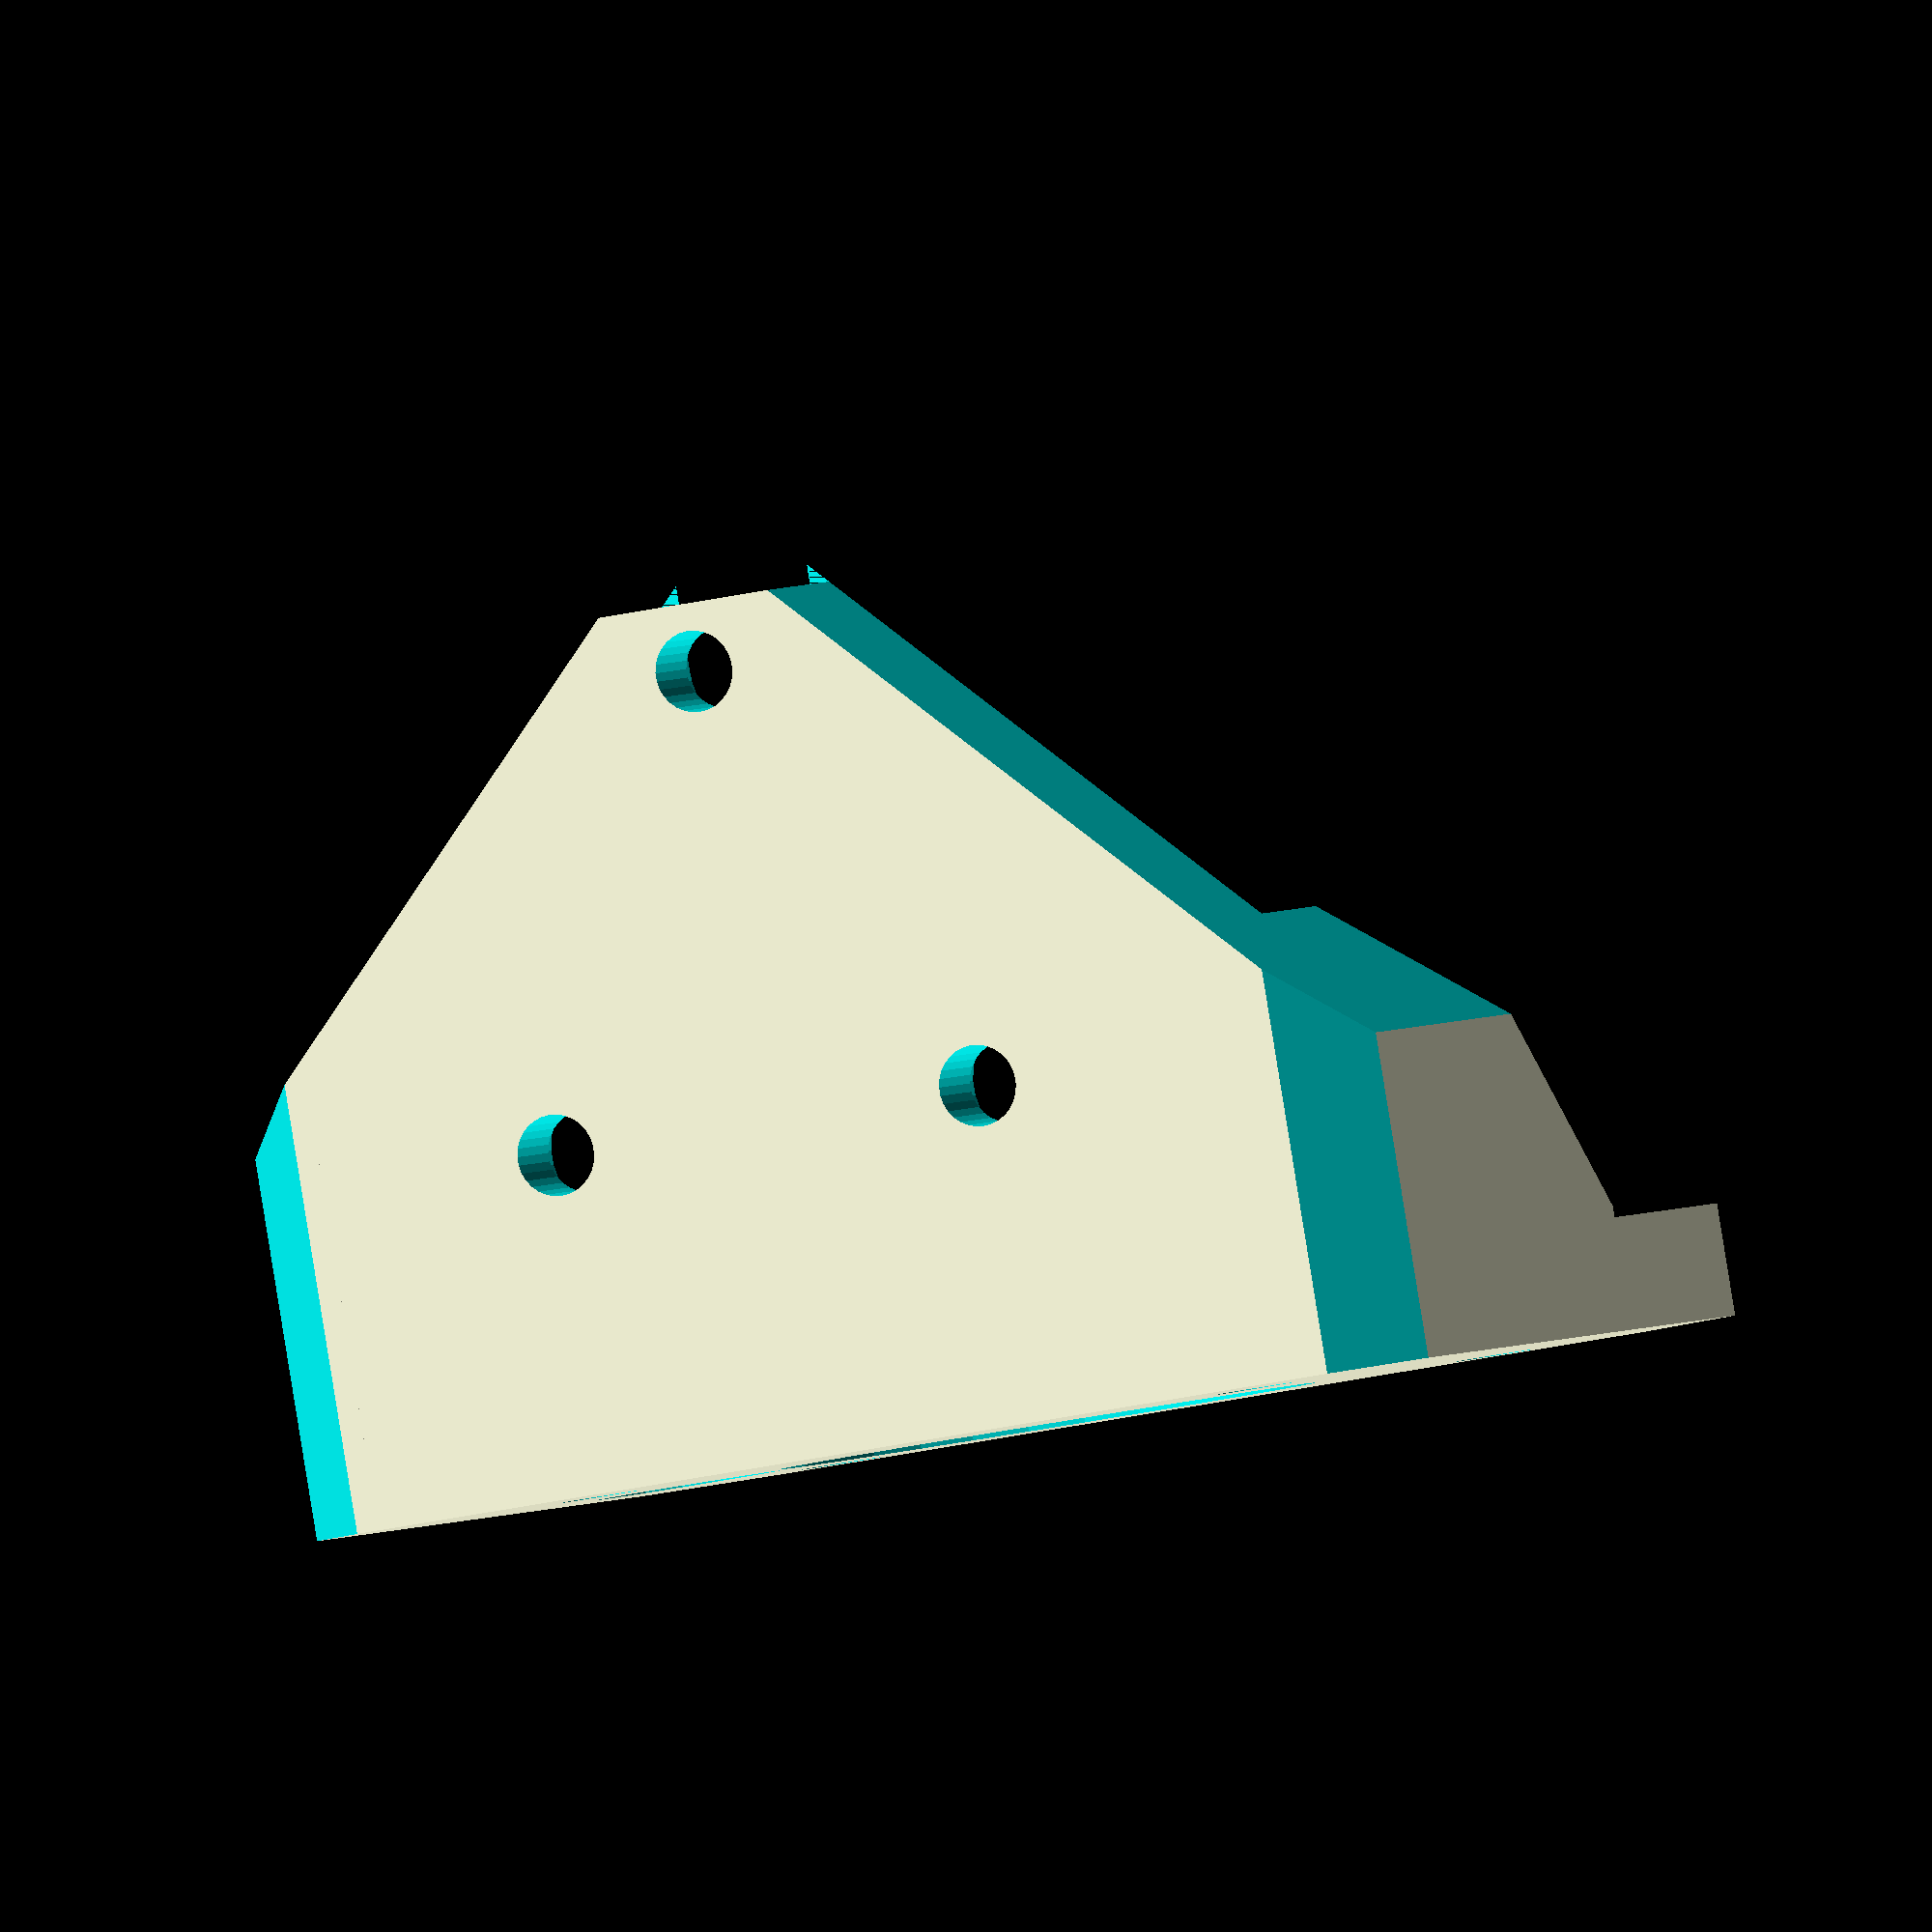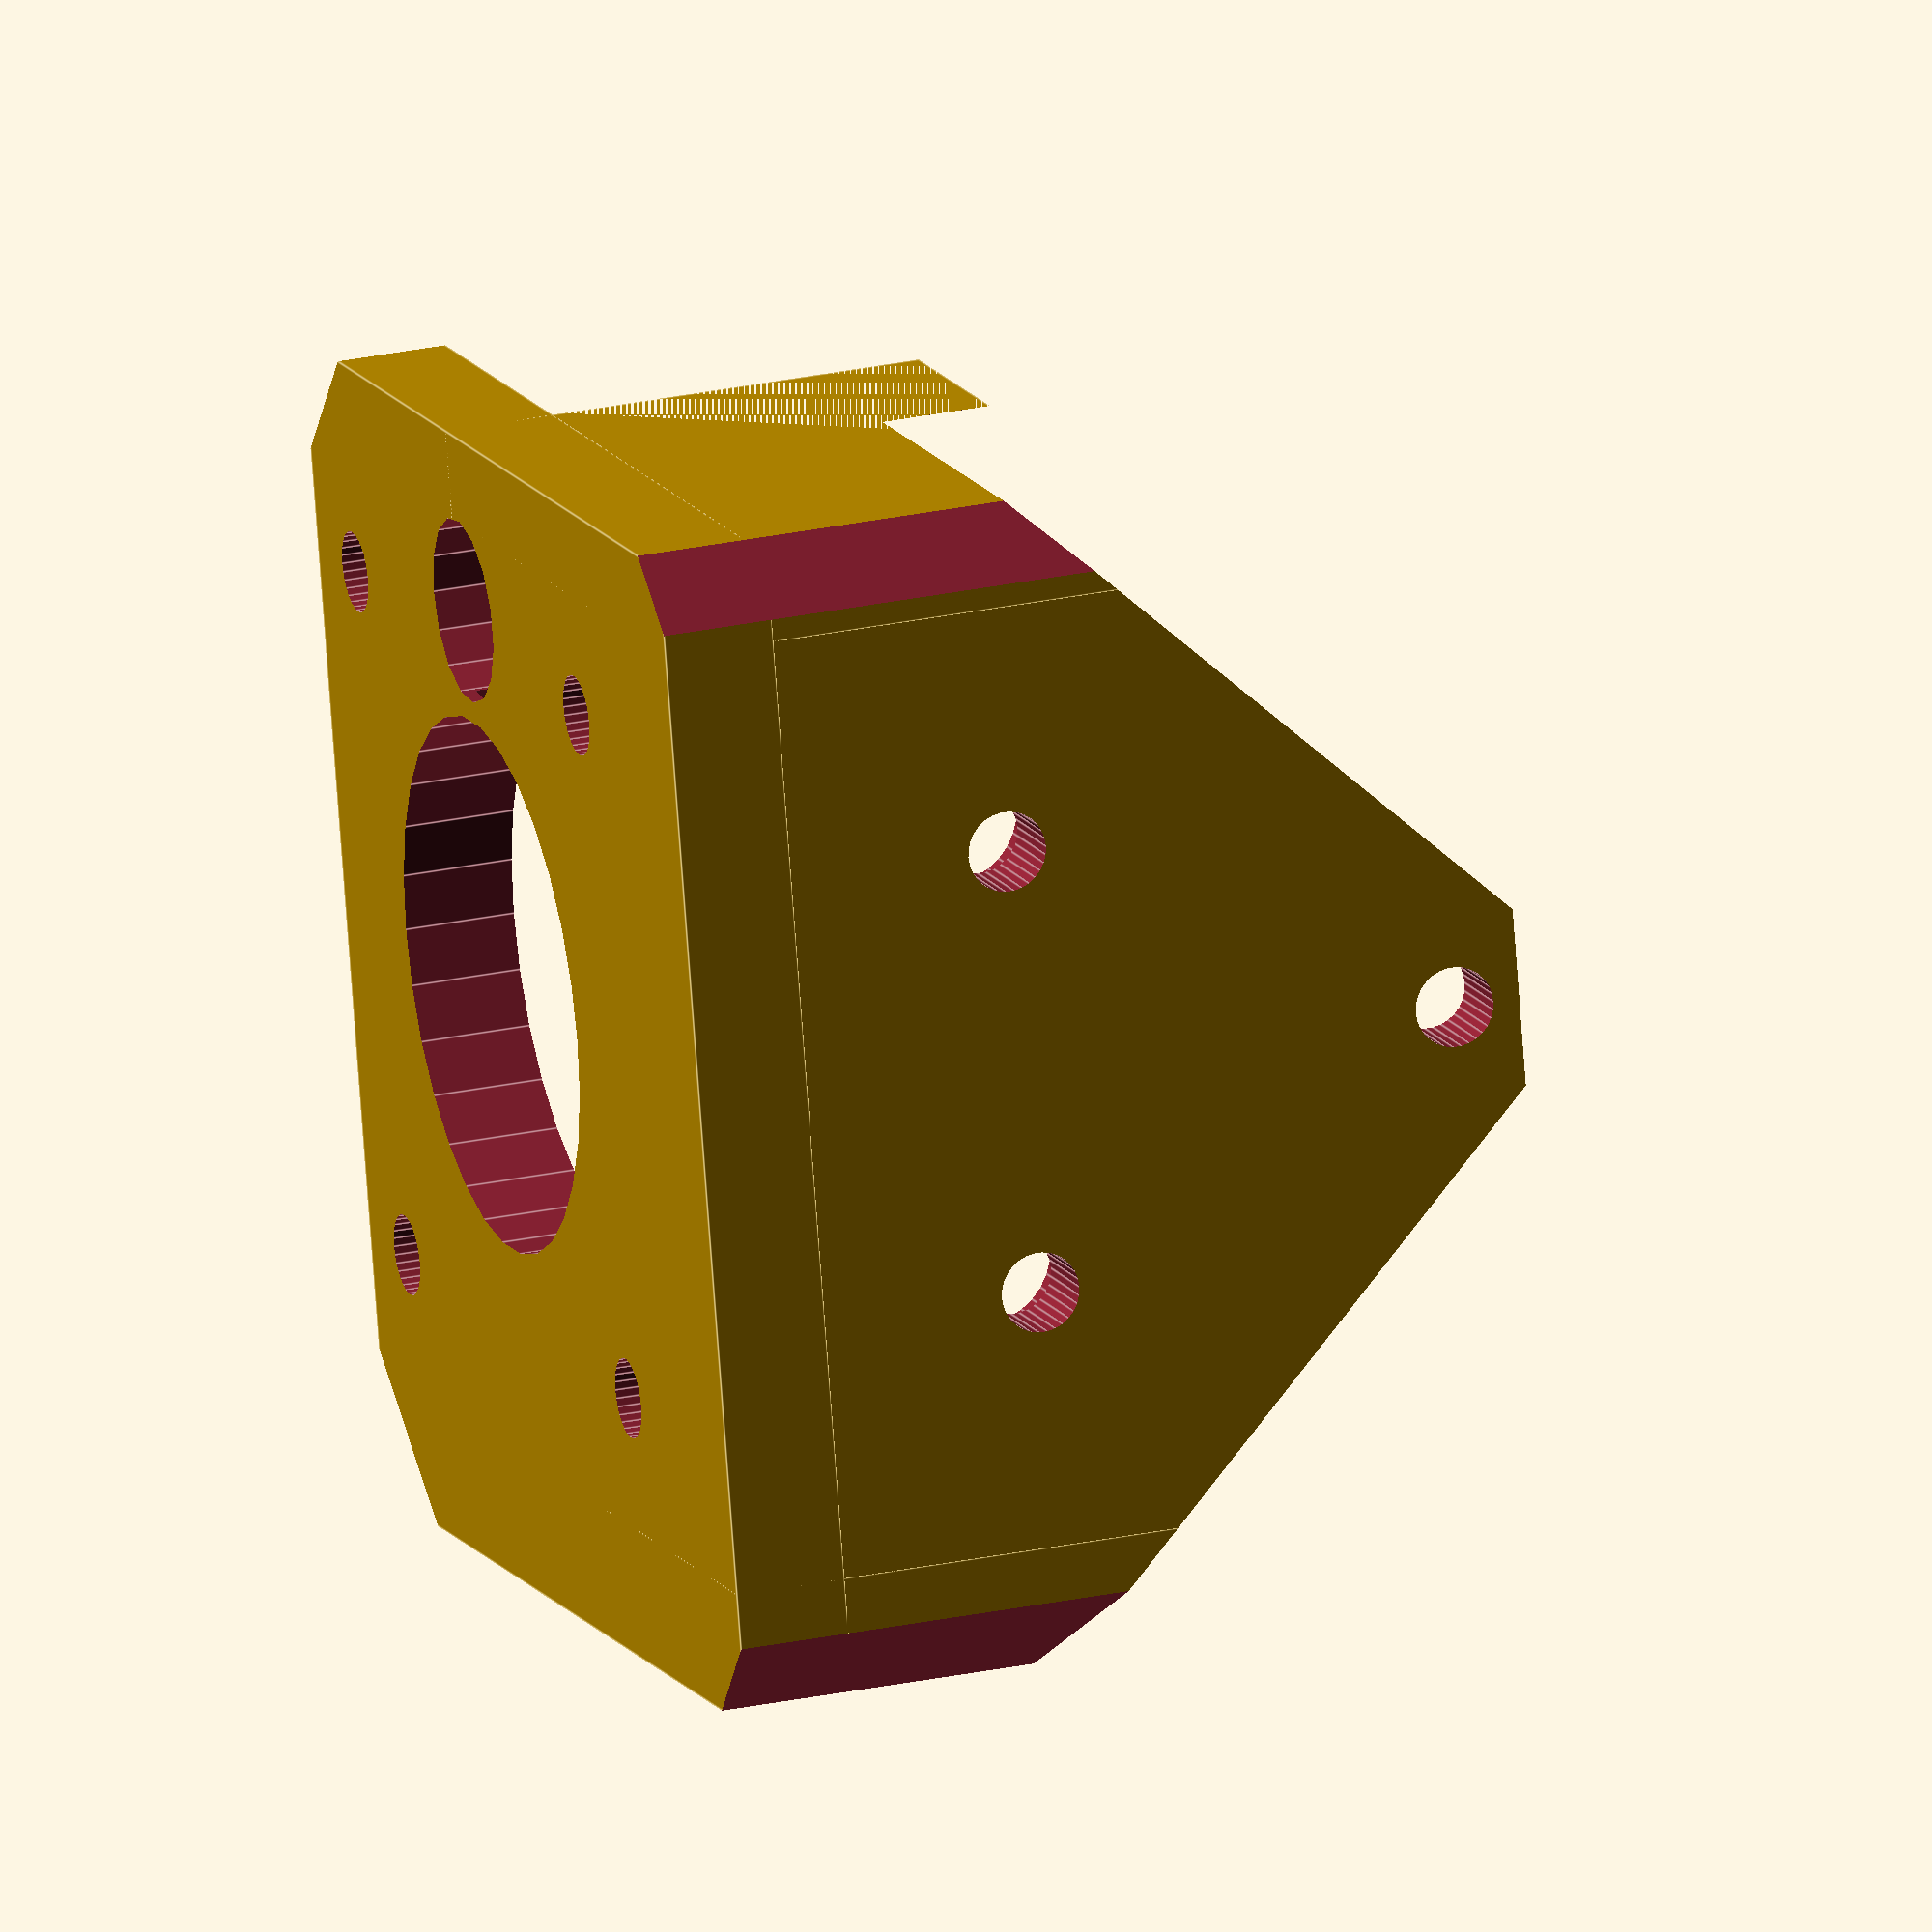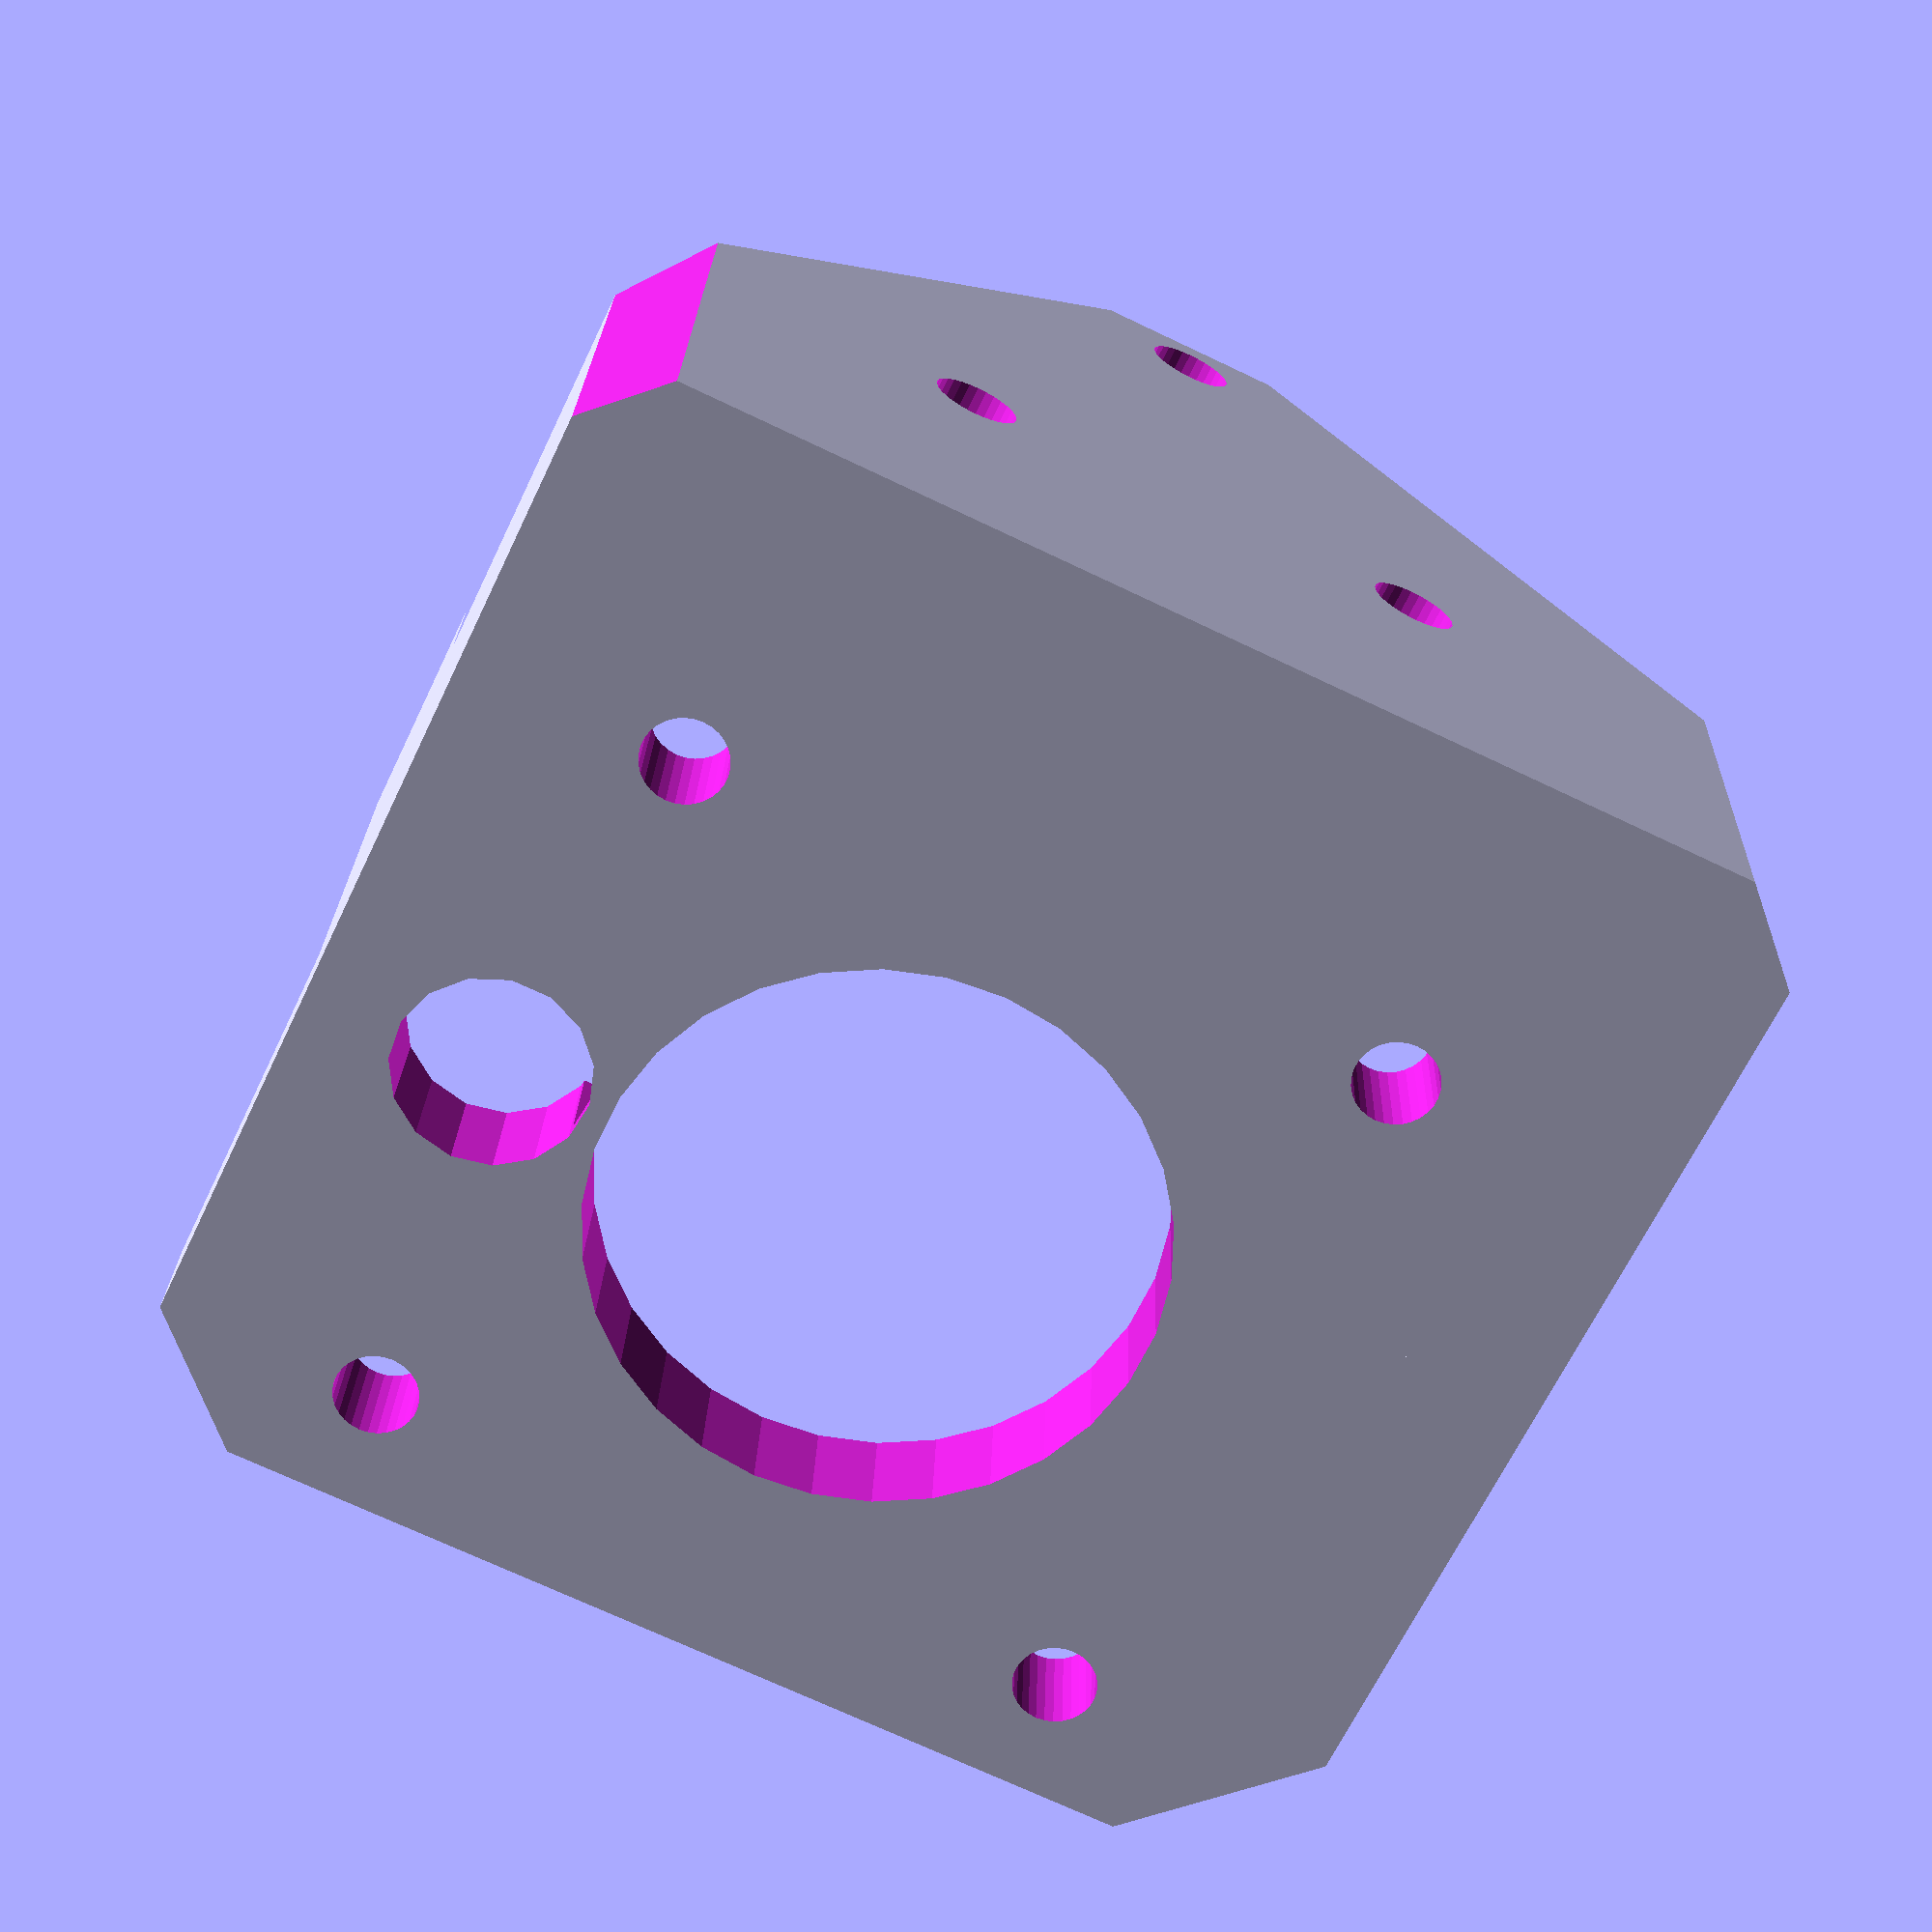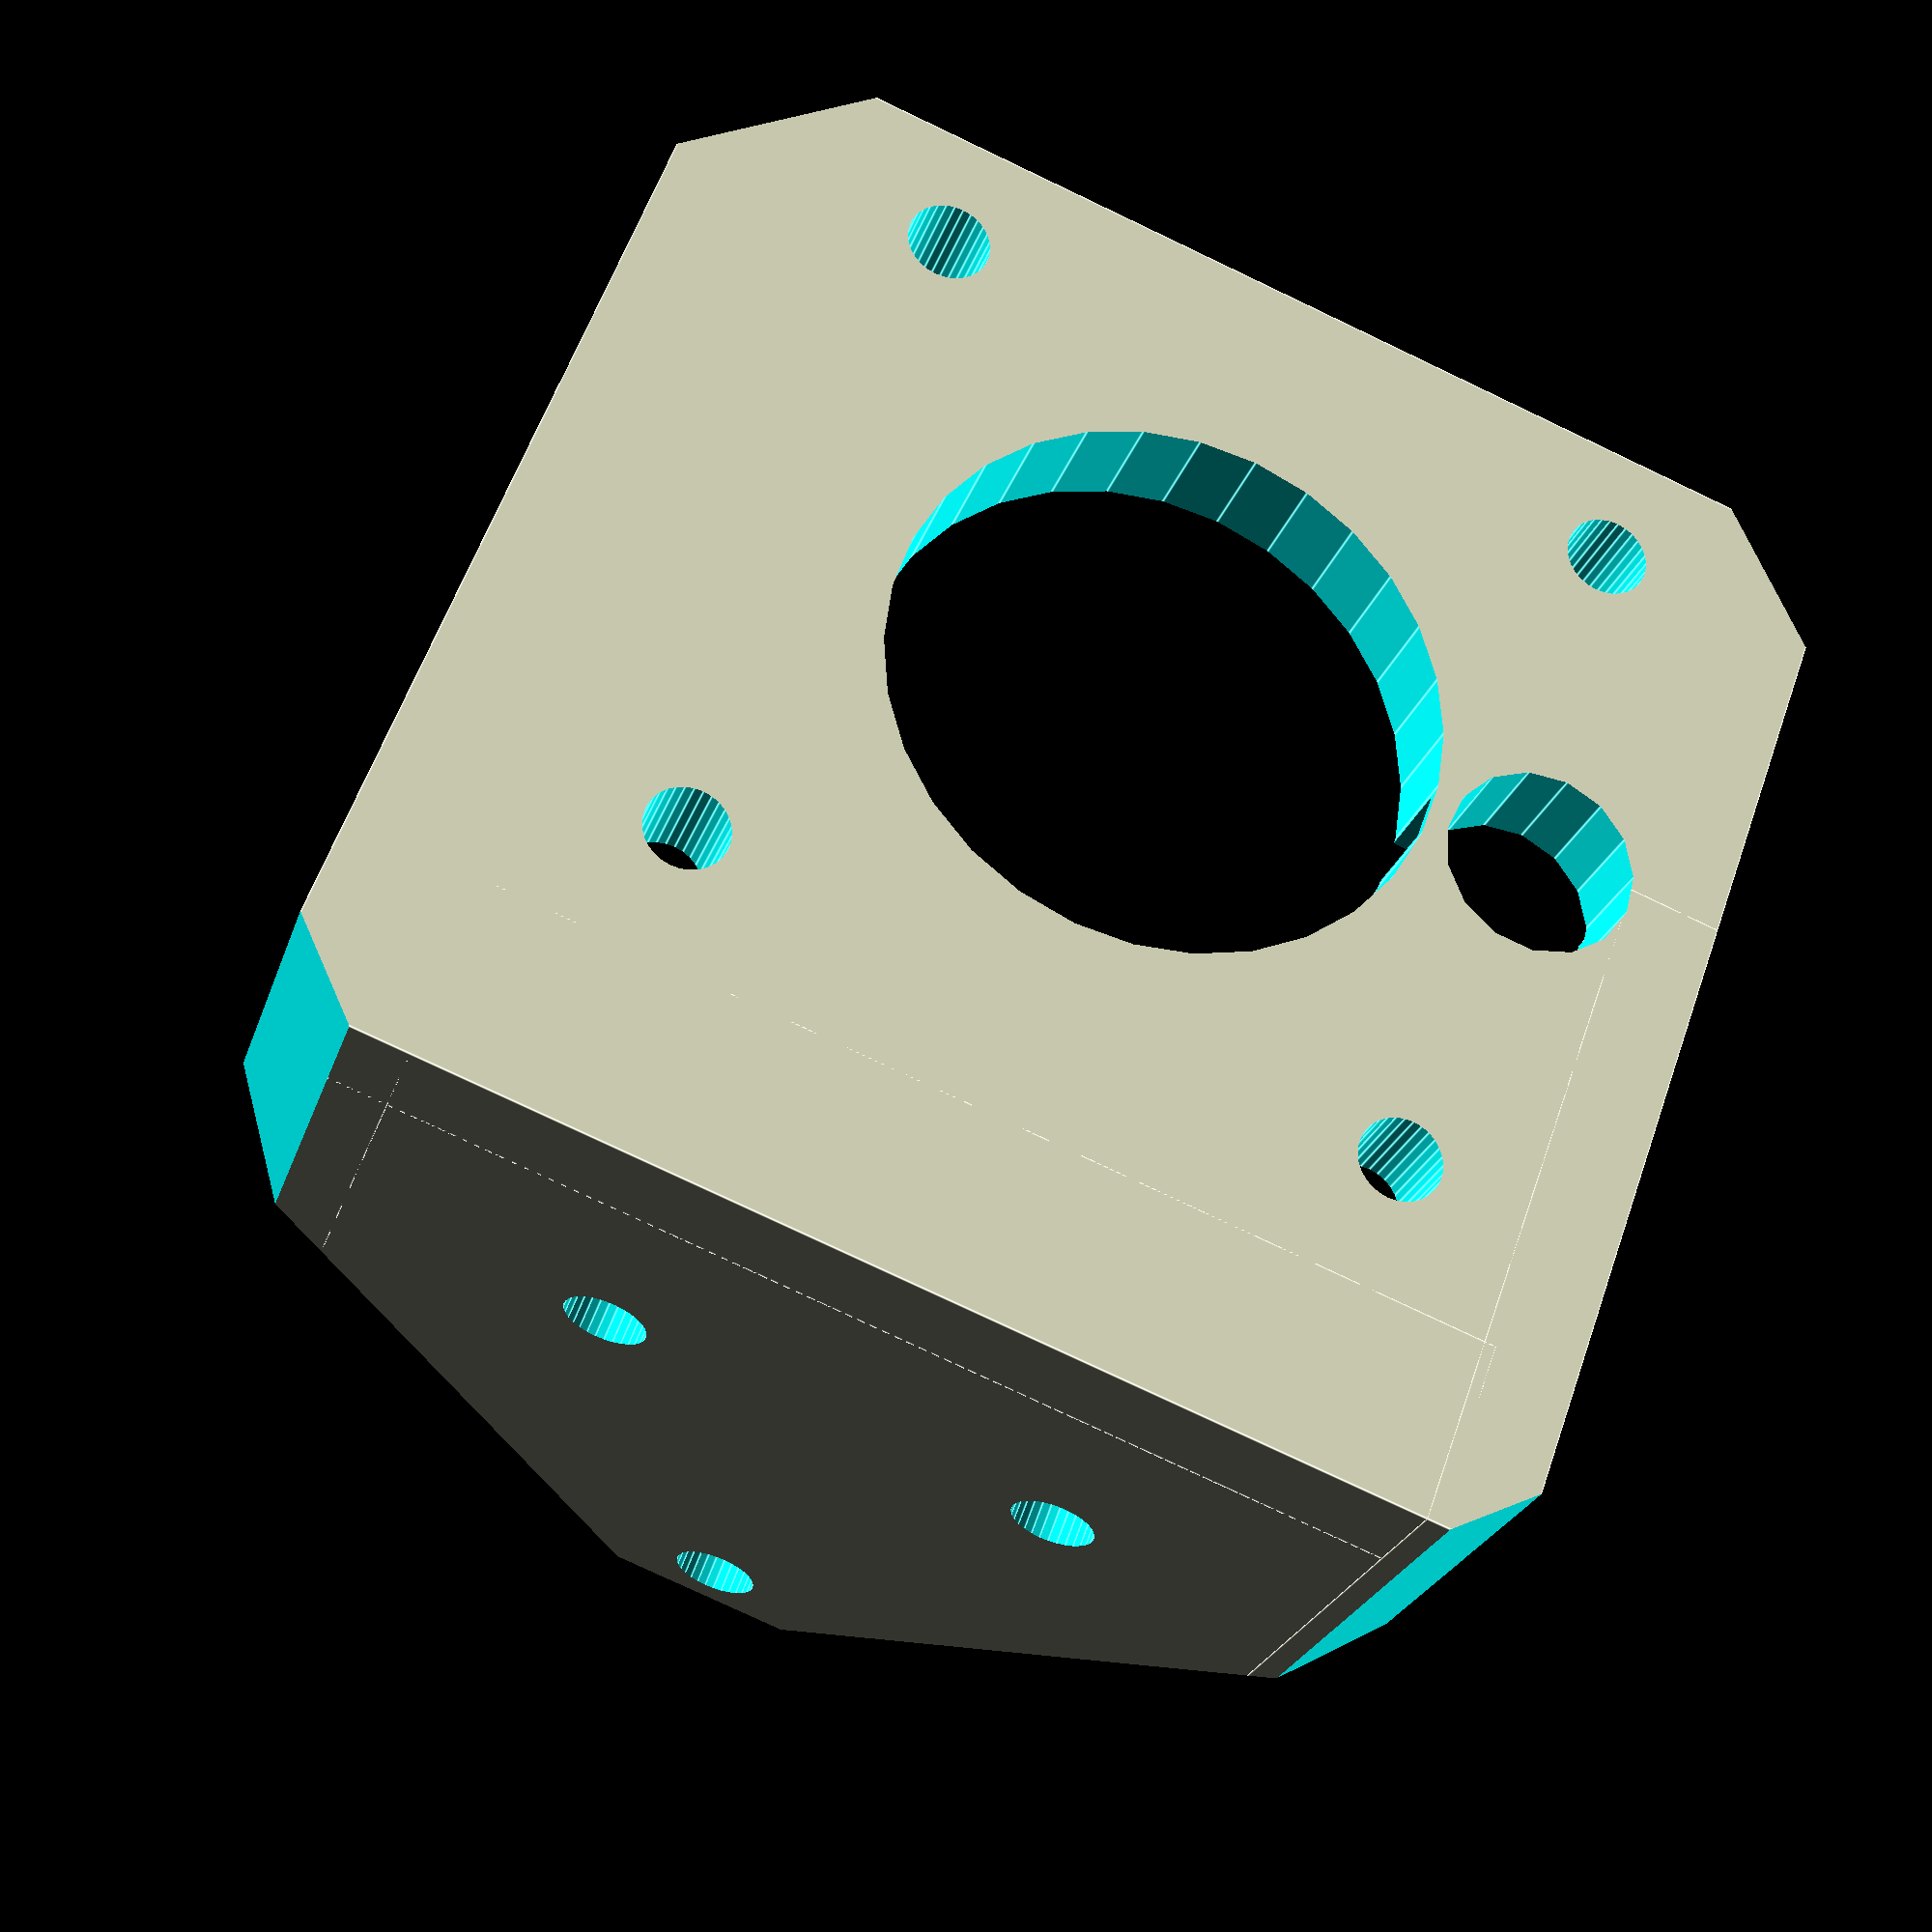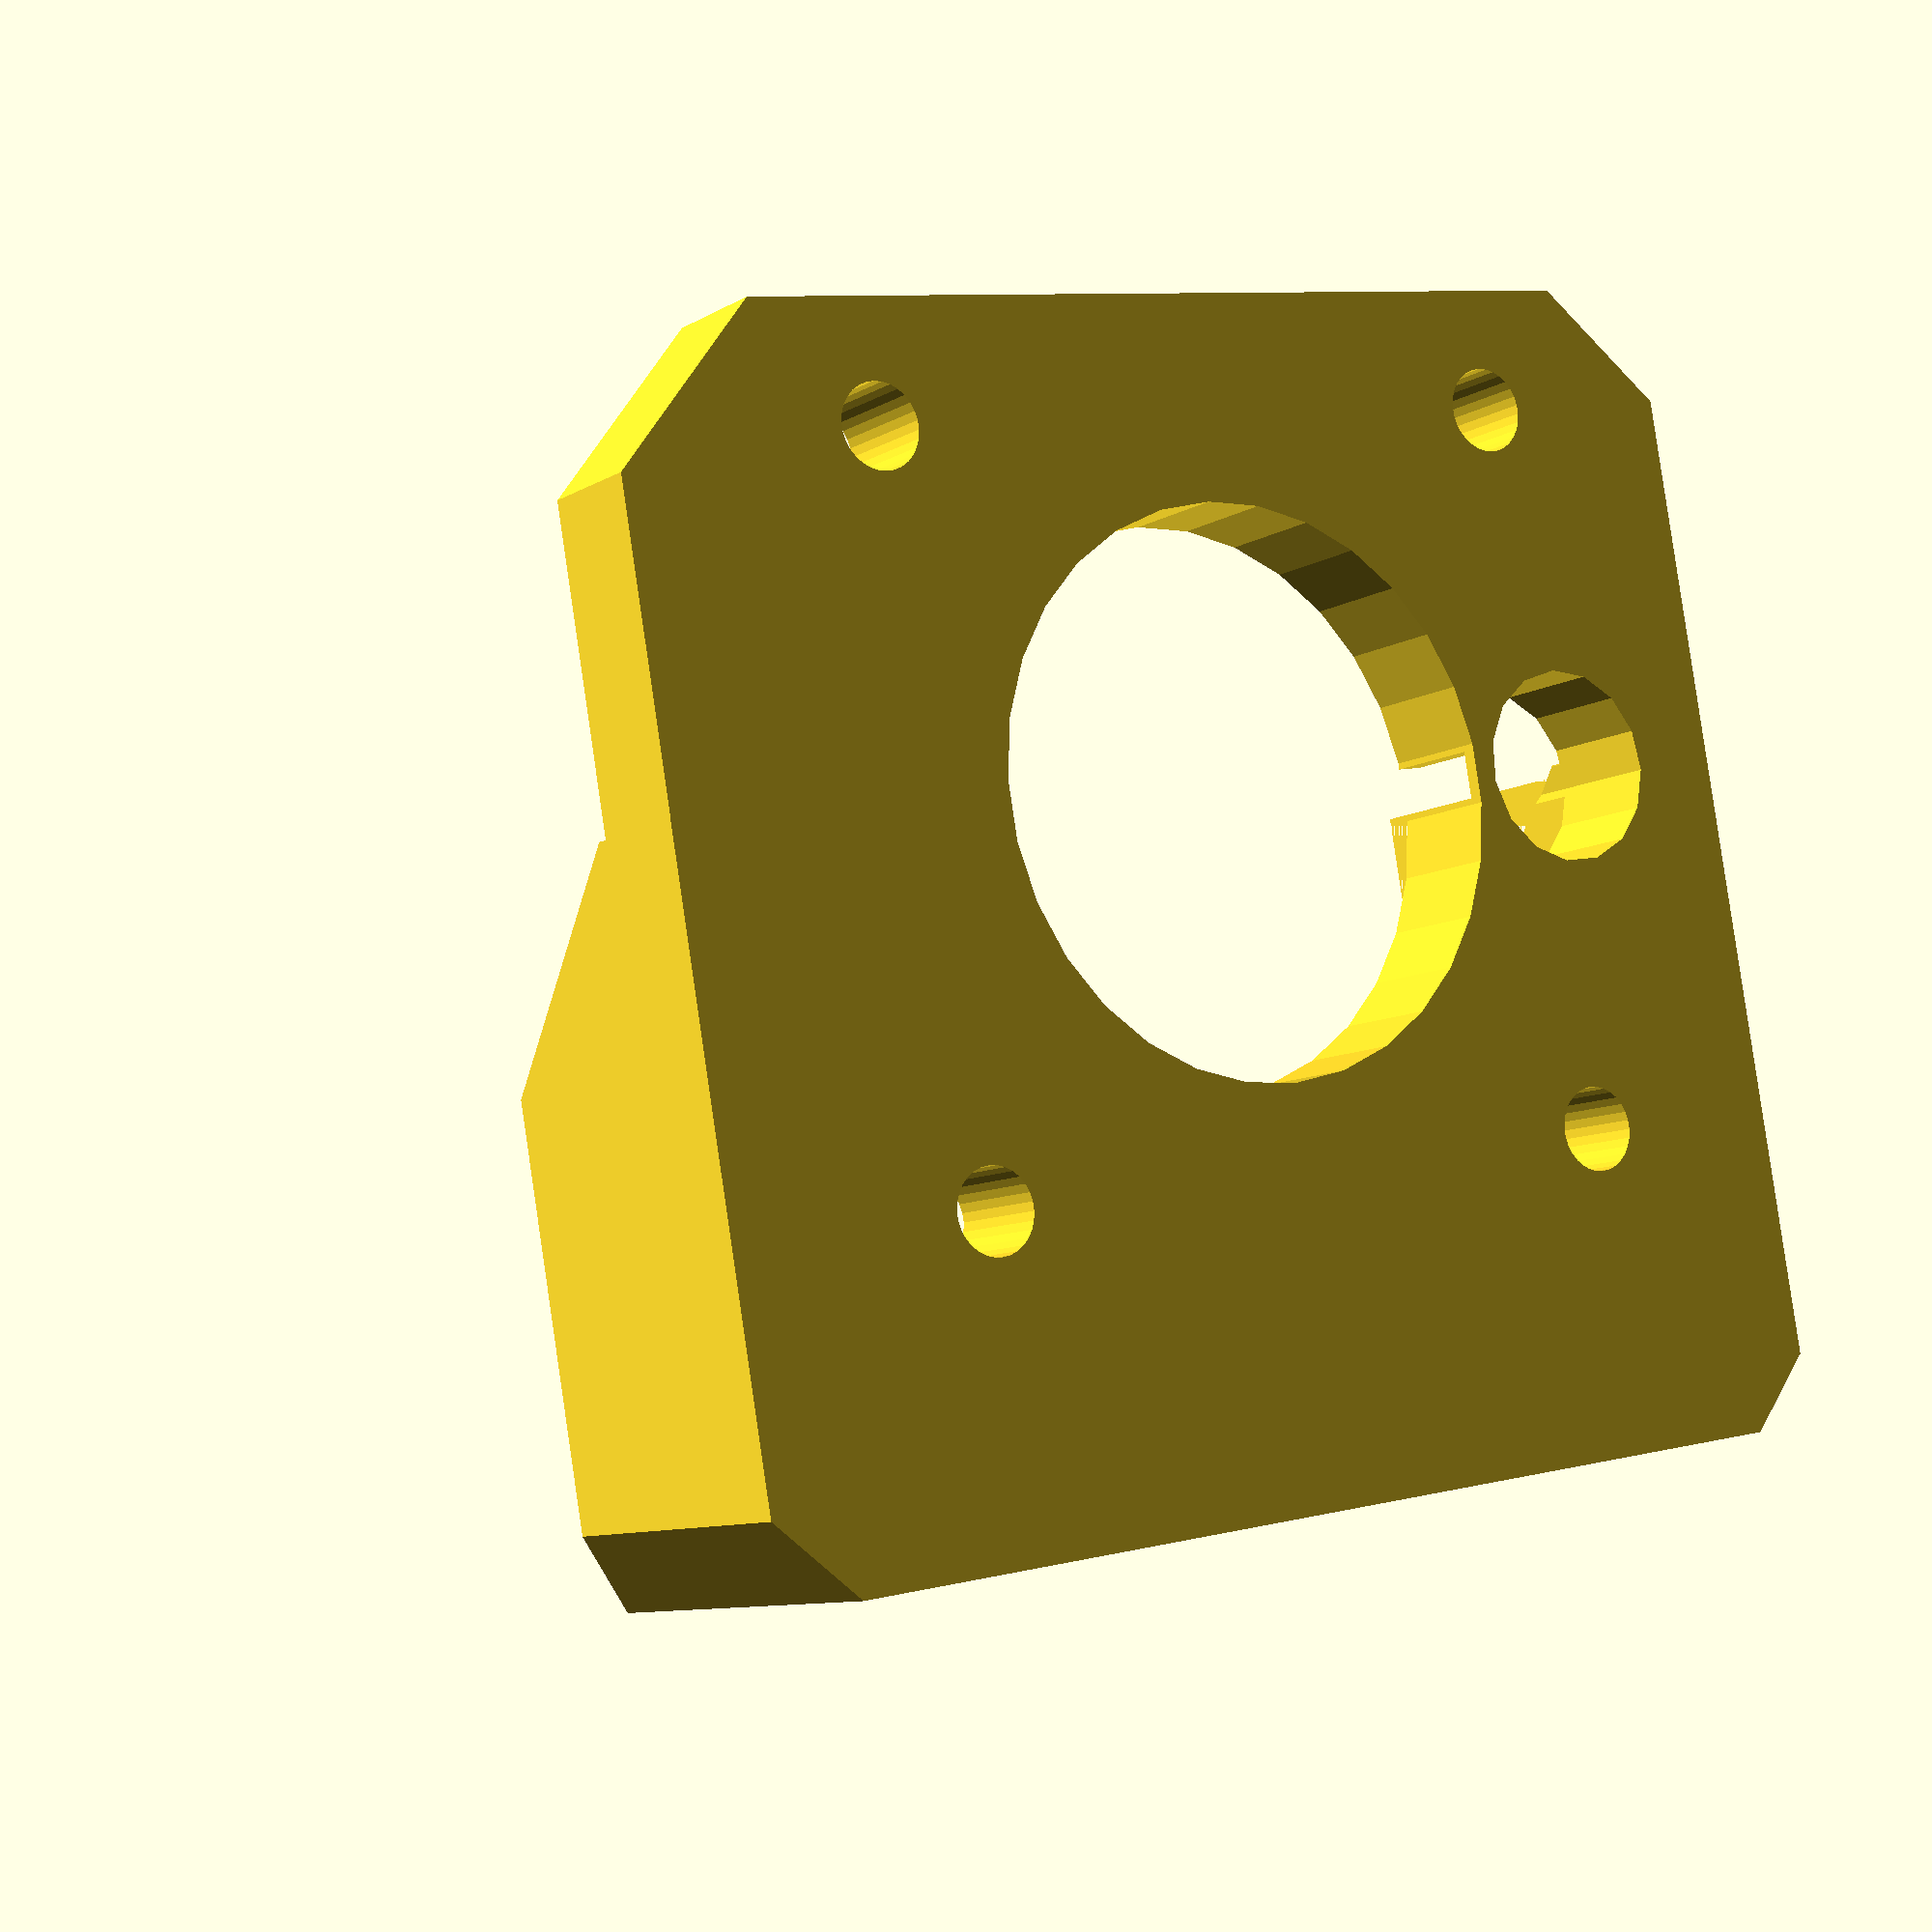
<openscad>
//Original Prusa

// PRUSA iteration3
// Z axis bottom holder
// GNU GPL v3
// Josef Průša <iam@josefprusa.cz> and contributors
// http://www.reprap.org/wiki/Prusa_Mendel
// http://prusamendel.org

module z_bottom_base(){
 translate([0,-1.5,0]) cube([8,49,16+25]); // plate touching the base
 translate([0,-5,0]) cube([30,4.01,22]); // plate touching the base
 translate([0,41.5,0]) cube([30,6.01,22]); // plate touching the base
 translate([0,-5,0]) cube([50,52.5,5]); // plate touching the base
}

module z_bottom_fancy(){
 // corner cutouts
 translate([0.5,-2.5,0]) rotate([0,0,-45-180]) translate([-15,0,-1]) cube([30,30,51]);
 translate([0.5,40-0.5+5,0]) rotate([0,0,-45+90]) translate([-15,0,-1]) cube([30,30,51]);
 //translate([-4,40+5,5]) rotate([0,0,-35-0]) translate([0,0,0.1]) cube([30,30,51]);
 //translate([-4+11,40+5+5,0]) rotate([0,0,-45-0]) translate([0,0,-1]) cube([30,30,51]);
 translate([8,0,12+20+6]) rotate([0,-90,0]) translate([0,-5,0]) cube([30,50,30]);
 translate([20,-2,12+8]) rotate([45,0,0]) rotate([0,-90,0]) translate([0,-5,0]) cube([30,50,30]);
 translate([25,20,12+30]) rotate([-45,0,0]) rotate([0,-90,0]) translate([0,-5,0]) cube([30,50,30]);
 translate([50-2.5,-5+2.5+67,0]) rotate([0,0,-45-90]) translate([-15,0,-1]) cube([30,30,51]);
 translate([50-2.5,-5+2.5,0]) rotate([0,0,-45-90]) translate([-15,0,-1]) cube([30,30,51]);
 //translate([50-1.5,10-1.5,0]) rotate([0,0,-45]) translate([-15,0,-1]) cube([30,30,51]);
 //translate([0,0,5]) rotate([45+180,0,0]) rotate([0,0,-45+90]) translate([0,0,-15]) cube([30,30,30]);
 // Stiffner cut out
   translate([30,0,5.5]) rotate([0,-45,0]) translate([0,-5,0]) cube([30,60,30]);
}

module z_bottom_holes(){
 // Frame mounting screw holes
 translate([-1,10,10+5]) rotate([0,90,0]) cylinder(h = 20, r=1.8, $fn=30);
 translate([-1,10+20,10+5]) rotate([0,90,0]) cylinder(h = 20, r=1.8, $fn=30);
 translate([-1,10+10,10+20+5]) rotate([0,90,0]) cylinder(h = 20, r=1.8, $fn=30);

 // Frame mounting screw head holes
 translate([4,10,10+5]) rotate([0,90,0]) cylinder(h = 20, r=3.1, $fn=30);
 translate([4,10+20,10+5]) rotate([0,90,0]) cylinder(h = 20, r=3.1, $fn=30);
 translate([4,10+10,10+20+5]) rotate([0,90,0]) cylinder(h = 20, r=3.1, $fn=30);
 translate([4,10+10-3.1,10+20+5]) cube([10,6.2,10]);

 // Z rod holder
 translate([25+4.3,3,-1]) rotate([0,0,0]) cylinder(h = 50, r=4.125, $fn=15);
 translate([25+4.3-1,3,0.6]) cube([2,10,7]); // it's bit up because it helps with printing

 // motor mounting
 translate([25+4.3,20,-1]){
 //translate([15.5,15.5,-1]) cylinder(h = 20, r=1.8, $fn=30);
 
 translate([15.5,15.5,-1]) cylinder(h = 20, r=1.8, $fn=30);
 translate([15.5,-15.5,-1]) cylinder(h = 20, r=1.8, $fn=30);
 translate([-15.5,15.5,-1]) cylinder(h = 20, r=1.8, $fn=30);
 translate([-15.5,-15.5,-1]) cylinder(h = 20, r=1.8, $fn=30);
 
 
 translate([0,0,-1]) cylinder(h = 20, r=12, $fn=30);
 }

}

module z_bottom_right(){
    difference(){
        z_bottom_base();
        z_bottom_fancy();
        z_bottom_holes();
    }
}

module z_bottom_left(){
 translate([0,-13,0]) mirror([0,1,0]) 
    difference(){
        z_bottom_base();
        z_bottom_fancy();
        z_bottom_holes();
 }
}

//z_bottom_holder();
//z_bottom_right();
z_bottom_left();
</openscad>
<views>
elev=90.5 azim=290.1 roll=9.2 proj=o view=wireframe
elev=153.7 azim=193.2 roll=288.8 proj=o view=edges
elev=336.7 azim=64.5 roll=181.7 proj=p view=solid
elev=25.4 azim=250.1 roll=163.9 proj=p view=edges
elev=189.3 azim=100.0 roll=33.3 proj=p view=solid
</views>
